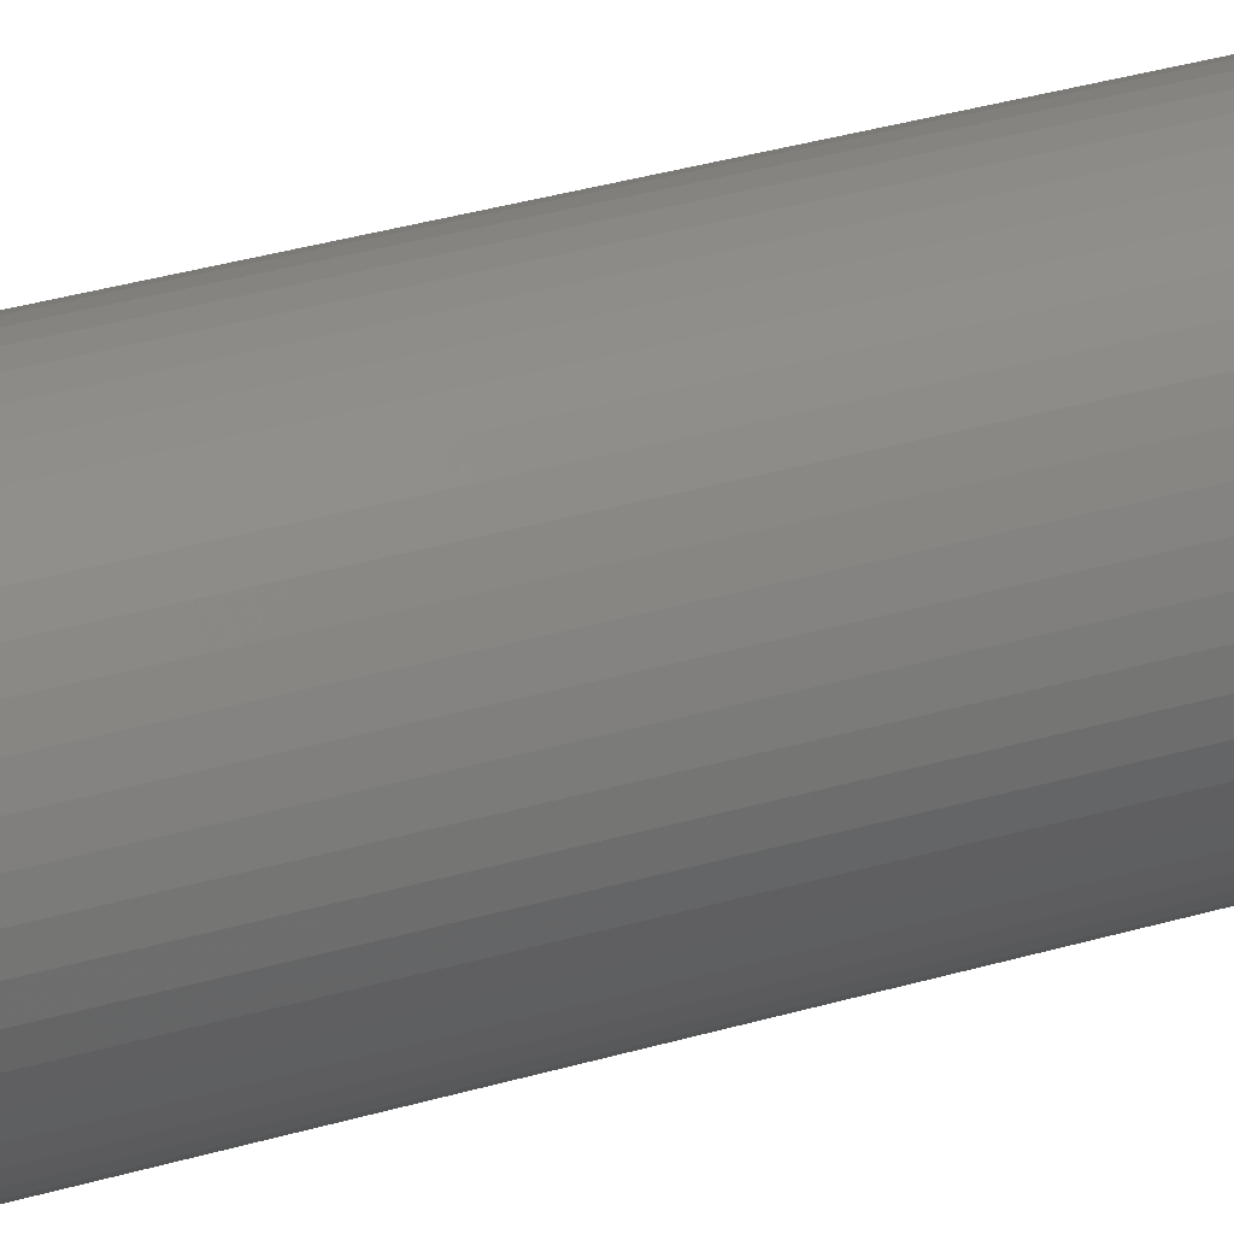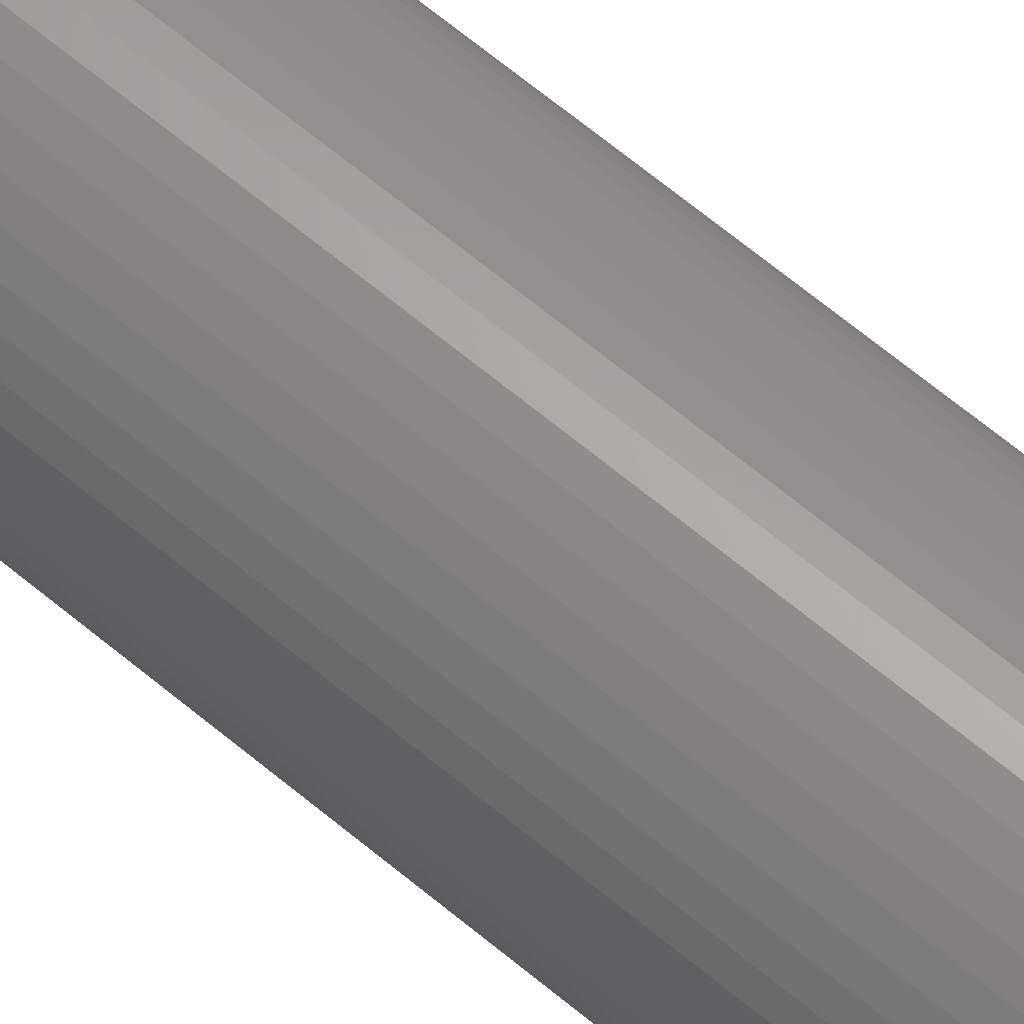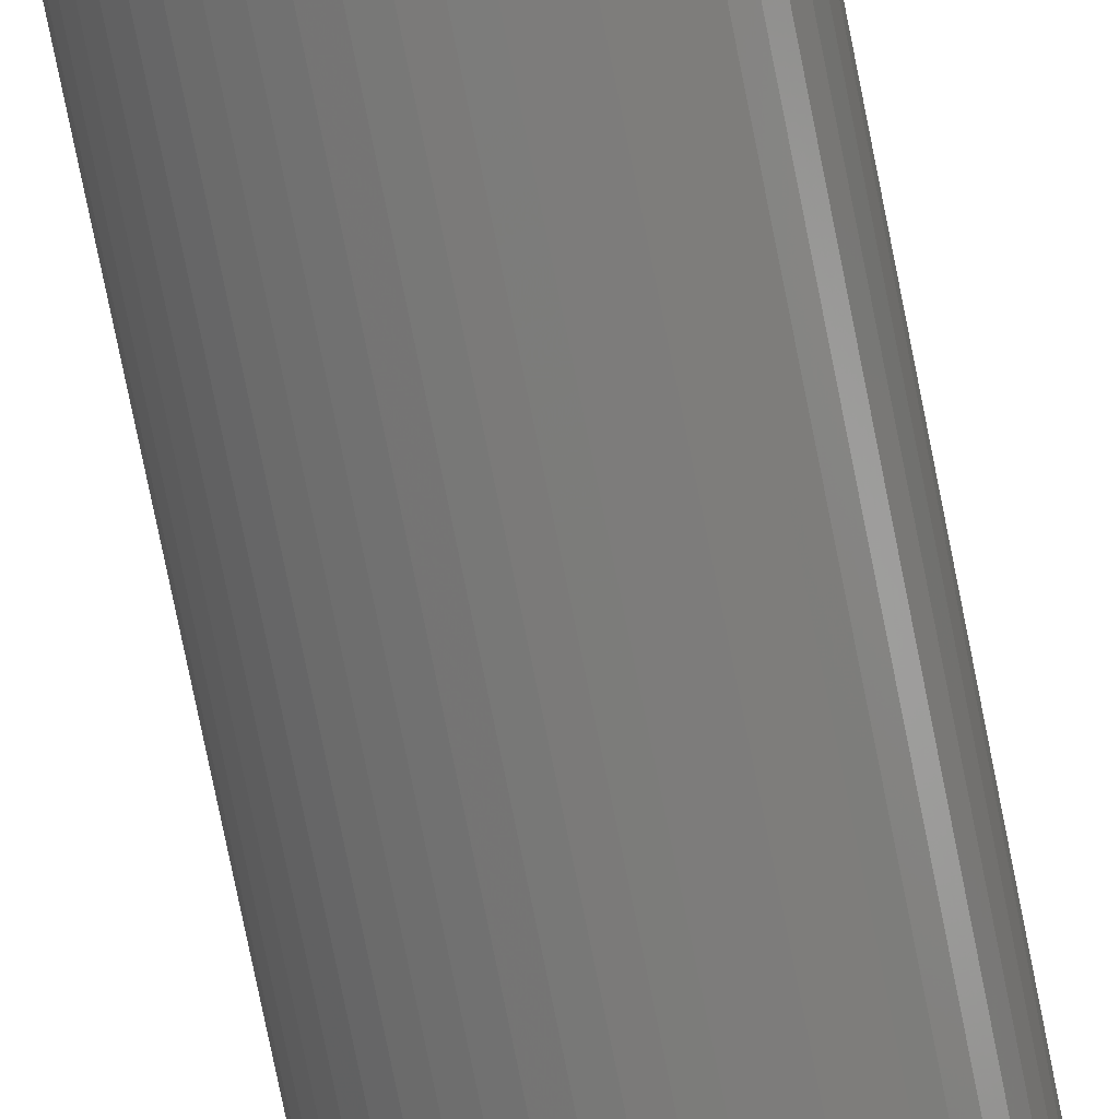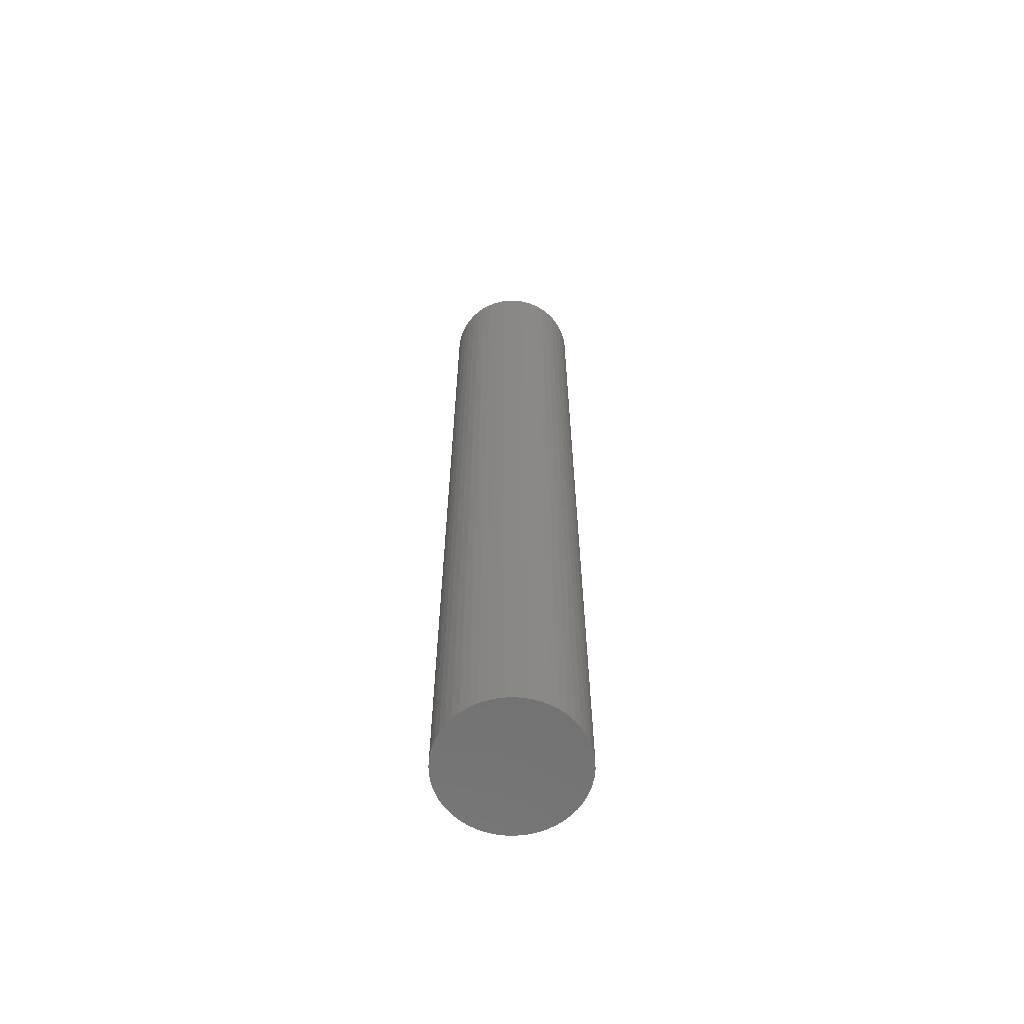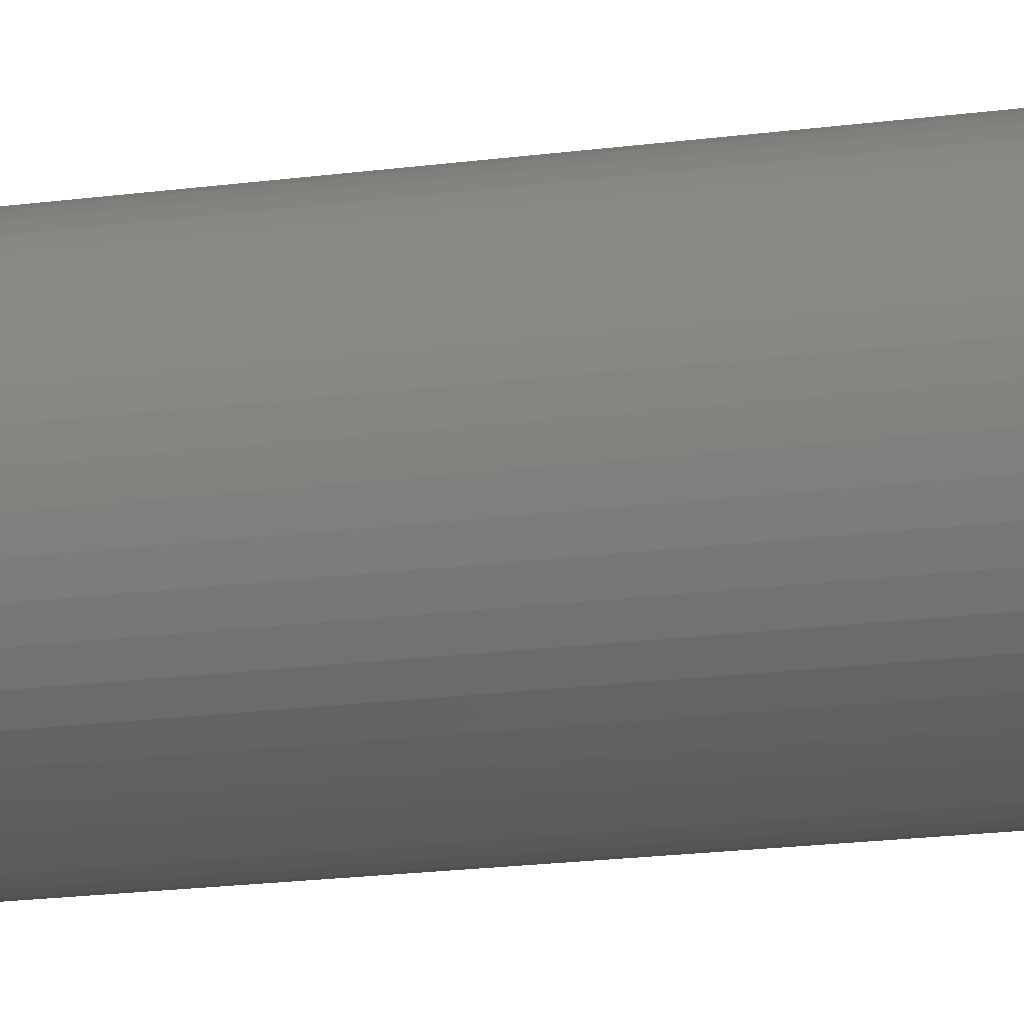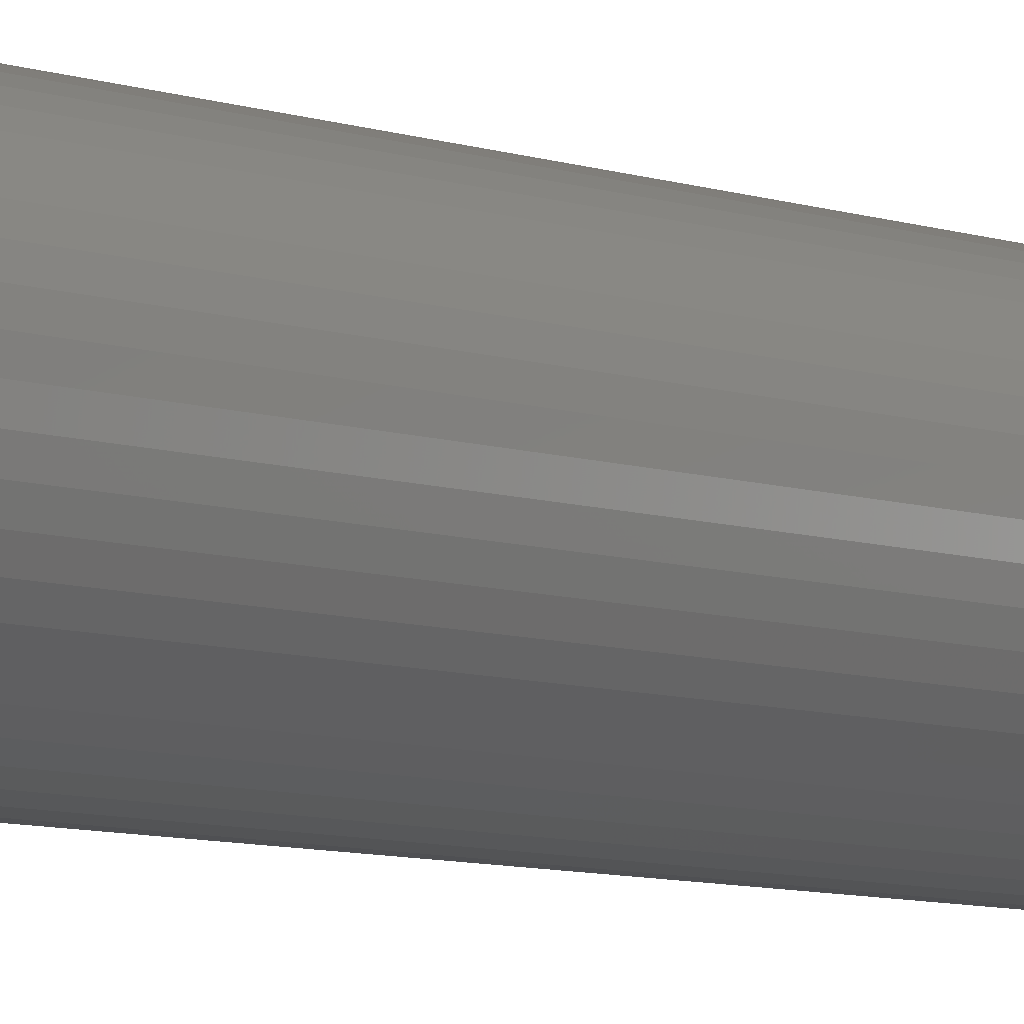
<metadata>
{"format":"stl","ext":"stl","renderer":"f3d","projection":"perspective","resolution":1024,"background":"white","views":[{"elev":26.4,"azim":-116.8,"up":"+Y"},{"elev":66.2,"azim":-50.1,"up":"+Y"},{"elev":-73.6,"azim":-168.8,"up":"+Y"},{"elev":-63.4,"azim":150.0,"up":"+Z"},{"elev":-13.0,"azim":110.2,"up":"+Y"},{"elev":-6.1,"azim":-140.8,"up":"+Y"}]}
</metadata>
<code>
# stl→obj: 100 verts, 196 faces
v 5.85 0 40
v 5.804 0.7332 -40
v 5.804 0.7332 40
v 5.85 0 -40
v 5.666 1.455 -40
v 5.666 1.455 40
v 0.3673 5.838 -40
v -0.3673 5.838 40
v 0.3673 5.838 40
v -0.3673 5.838 -40
v 5.804 -0.7332 -40
v 5.666 -1.455 -40
v 5.439 -2.154 -40
v 5.439 2.154 -40
v 5.126 -2.818 -40
v 5.126 2.818 -40
v 4.733 -3.439 -40
v 4.733 3.439 -40
v 4.264 -4.005 -40
v 4.264 4.005 -40
v 3.729 -4.508 -40
v 3.729 4.508 -40
v 3.135 -4.939 -40
v 3.135 4.939 -40
v 2.491 -5.293 -40
v 2.491 5.293 -40
v 1.808 -5.564 -40
v 1.808 5.564 -40
v 1.096 -5.746 -40
v 1.096 5.746 -40
v 0.3673 -5.838 -40
v -0.3673 -5.838 -40
v -1.096 -5.746 -40
v -1.096 5.746 -40
v -1.808 -5.564 -40
v -1.808 5.564 -40
v -2.491 -5.293 -40
v -2.491 5.293 -40
v -3.135 -4.939 -40
v -3.135 4.939 -40
v -3.729 -4.508 -40
v -3.729 4.508 -40
v -4.264 -4.005 -40
v -4.264 4.005 -40
v -4.733 -3.439 -40
v -4.733 3.439 -40
v -5.126 -2.818 -40
v -5.126 2.818 -40
v -5.439 -2.154 -40
v -5.439 2.154 -40
v -5.666 -1.455 -40
v -5.666 1.455 -40
v -5.804 -0.7332 -40
v -5.804 0.7332 -40
v -5.85 0 -40
v 4.264 -4.005 40
v 3.729 -4.508 40
v 3.729 4.508 40
v 4.264 4.005 40
v -4.264 4.005 40
v -3.729 4.508 40
v -2.491 5.293 40
v -1.808 5.564 40
v 5.439 2.154 40
v 5.126 2.818 40
v 1.808 5.564 40
v 2.491 5.293 40
v 3.135 4.939 40
v -5.126 2.818 40
v -5.439 2.154 40
v -4.733 3.439 40
v -5.666 1.455 40
v 5.804 -0.7332 40
v 5.666 -1.455 40
v 5.439 -2.154 40
v 5.126 -2.818 40
v 4.733 3.439 40
v 4.733 -3.439 40
v 3.135 -4.939 40
v 2.491 -5.293 40
v 1.808 -5.564 40
v 1.096 5.746 40
v 1.096 -5.746 40
v 0.3673 -5.838 40
v -0.3673 -5.838 40
v -1.096 5.746 40
v -1.096 -5.746 40
v -1.808 -5.564 40
v -2.491 -5.293 40
v -3.135 4.939 40
v -3.135 -4.939 40
v -3.729 -4.508 40
v -4.264 -4.005 40
v -4.733 -3.439 40
v -5.126 -2.818 40
v -5.439 -2.154 40
v -5.666 -1.455 40
v -5.804 0.7332 40
v -5.804 -0.7332 40
v -5.85 0 40
f 1 2 3
f 2 1 4
f 3 5 6
f 5 3 2
f 7 8 9
f 8 7 10
f 11 2 4
f 12 2 11
f 12 5 2
f 13 5 12
f 13 14 5
f 15 14 13
f 15 16 14
f 17 16 15
f 17 18 16
f 19 18 17
f 19 20 18
f 21 20 19
f 21 22 20
f 23 22 21
f 23 24 22
f 25 24 23
f 25 26 24
f 27 26 25
f 27 28 26
f 29 28 27
f 29 30 28
f 31 30 29
f 31 7 30
f 32 7 31
f 32 10 7
f 33 10 32
f 33 34 10
f 35 34 33
f 35 36 34
f 37 36 35
f 37 38 36
f 39 38 37
f 39 40 38
f 41 40 39
f 41 42 40
f 43 42 41
f 43 44 42
f 45 44 43
f 45 46 44
f 47 46 45
f 47 48 46
f 49 48 47
f 49 50 48
f 51 50 49
f 51 52 50
f 53 52 51
f 53 54 52
f 54 53 55
f 21 56 57
f 56 21 19
f 20 58 59
f 58 20 22
f 42 60 61
f 60 42 44
f 36 62 63
f 62 36 38
f 64 16 65
f 16 64 14
f 26 66 67
f 66 26 28
f 24 67 68
f 67 24 26
f 50 69 48
f 69 50 70
f 46 60 44
f 60 46 71
f 52 70 50
f 70 52 72
f 3 73 1
f 6 73 3
f 6 74 73
f 64 74 6
f 64 75 74
f 65 75 64
f 65 76 75
f 77 76 65
f 77 78 76
f 59 78 77
f 59 56 78
f 58 56 59
f 58 57 56
f 68 57 58
f 68 79 57
f 67 79 68
f 67 80 79
f 66 80 67
f 66 81 80
f 82 81 66
f 82 83 81
f 9 83 82
f 9 84 83
f 8 84 9
f 8 85 84
f 86 85 8
f 86 87 85
f 63 87 86
f 63 88 87
f 62 88 63
f 62 89 88
f 90 89 62
f 90 91 89
f 61 91 90
f 61 92 91
f 60 92 61
f 60 93 92
f 71 93 60
f 71 94 93
f 69 94 71
f 69 95 94
f 70 95 69
f 70 96 95
f 72 96 70
f 72 97 96
f 98 97 72
f 98 99 97
f 99 98 100
f 10 86 8
f 86 10 34
f 27 80 81
f 80 27 25
f 65 18 77
f 18 65 16
f 28 82 66
f 82 28 30
f 22 68 58
f 68 22 24
f 38 90 62
f 90 38 40
f 73 4 1
f 4 73 11
f 78 15 76
f 15 78 17
f 74 11 73
f 11 74 12
f 43 92 93
f 92 43 41
f 47 96 49
f 96 47 95
f 43 94 45
f 94 43 93
f 32 84 85
f 84 32 31
f 25 79 80
f 79 25 23
f 6 14 64
f 14 6 5
f 77 20 59
f 20 77 18
f 30 9 82
f 9 30 7
f 48 71 46
f 71 48 69
f 54 72 52
f 72 54 98
f 55 98 54
f 98 55 100
f 40 61 90
f 61 40 42
f 34 63 86
f 63 34 36
f 56 17 78
f 17 56 19
f 76 13 75
f 13 76 15
f 37 88 89
f 88 37 35
f 49 97 51
f 97 49 96
f 53 100 55
f 100 53 99
f 29 81 83
f 81 29 27
f 31 83 84
f 83 31 29
f 75 12 74
f 12 75 13
f 33 85 87
f 85 33 32
f 39 89 91
f 89 39 37
f 45 95 47
f 95 45 94
f 51 99 53
f 99 51 97
f 23 57 79
f 57 23 21
f 35 87 88
f 87 35 33
f 41 91 92
f 91 41 39

</code>
